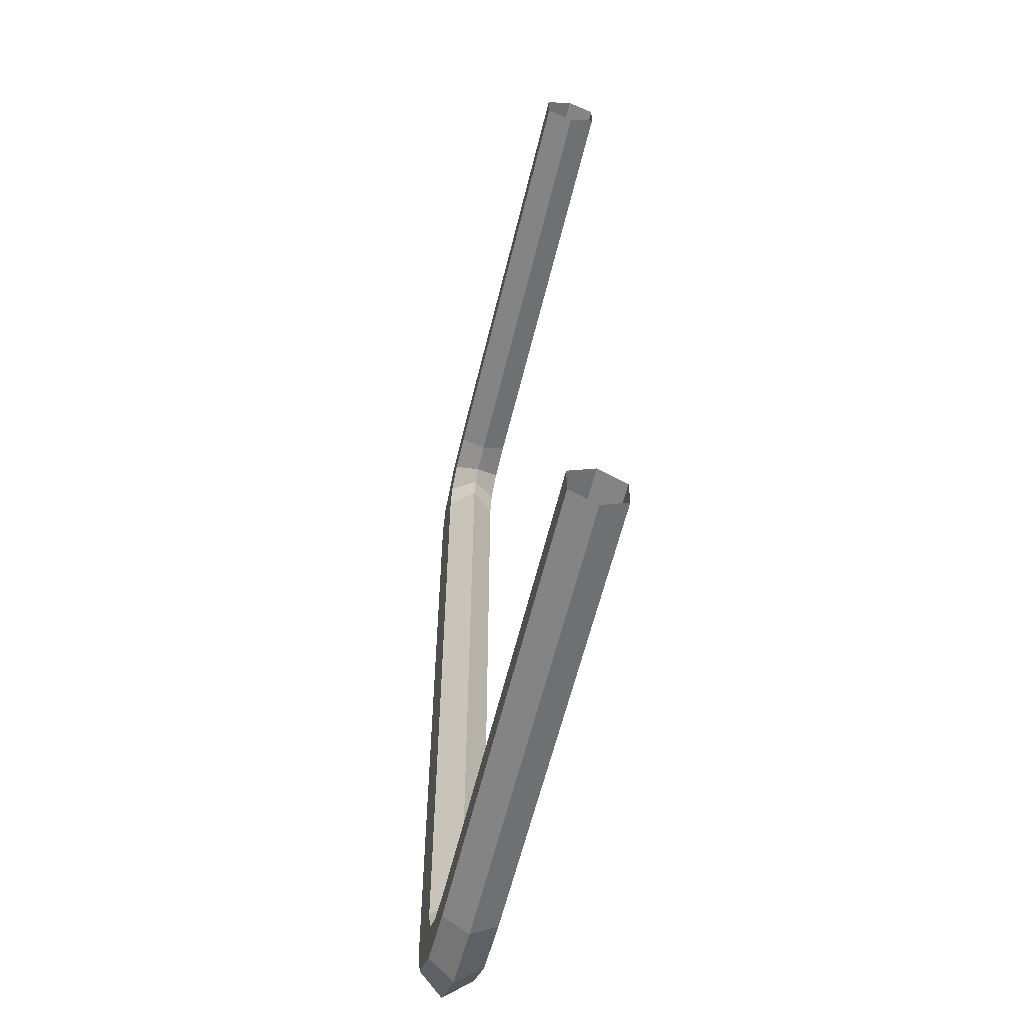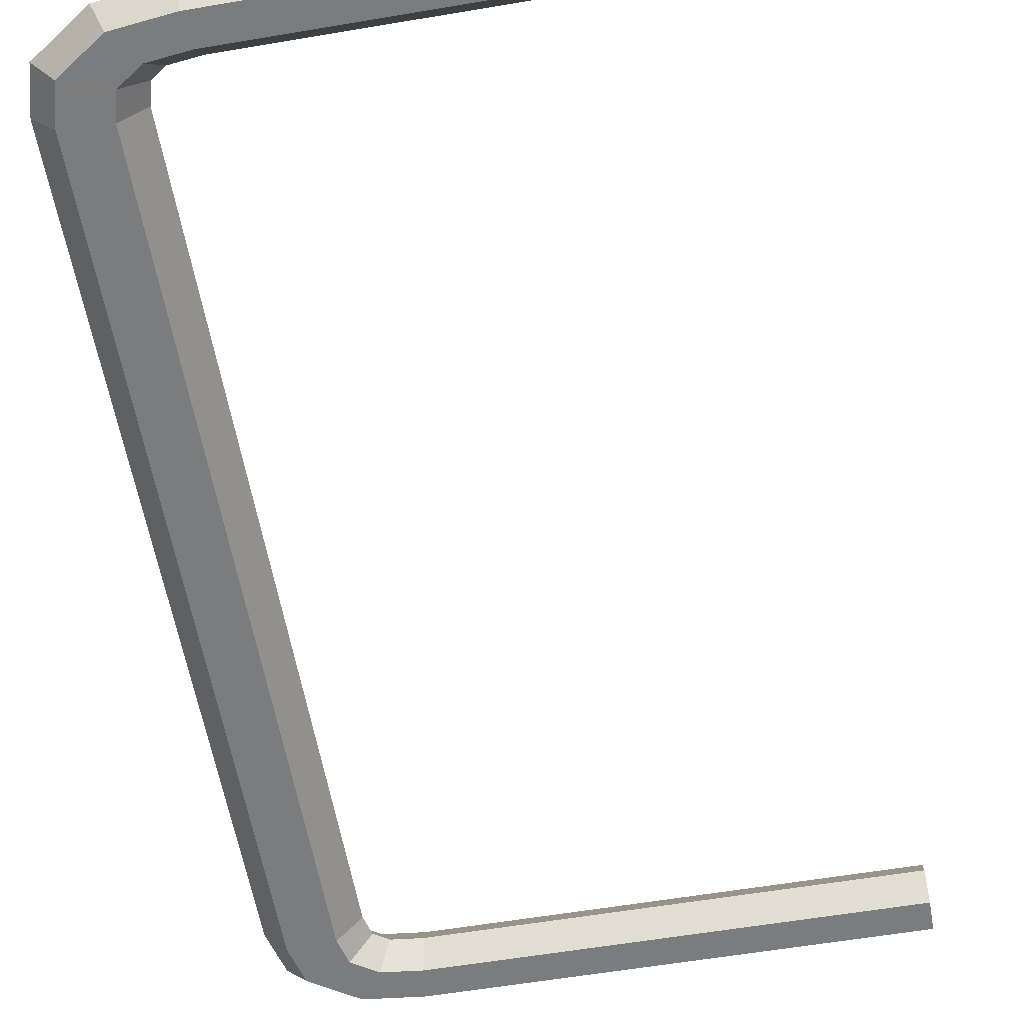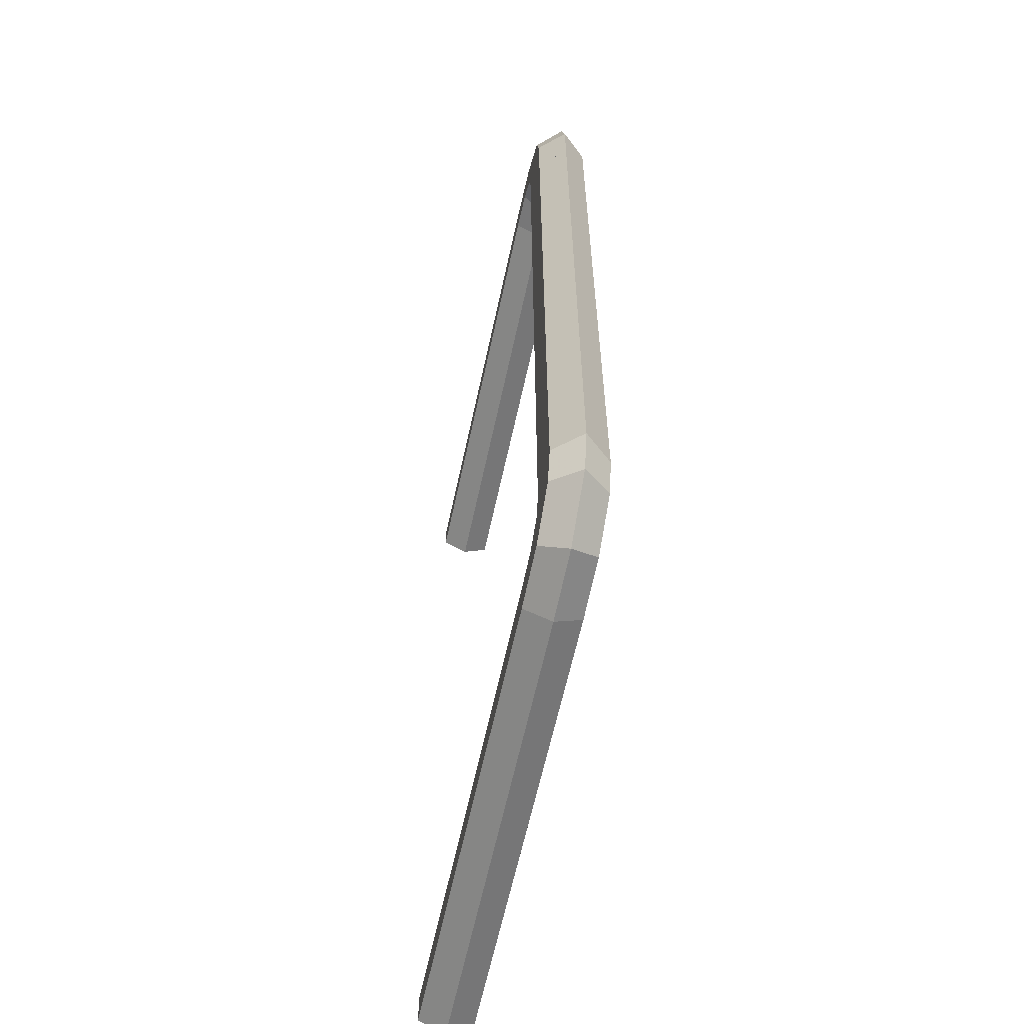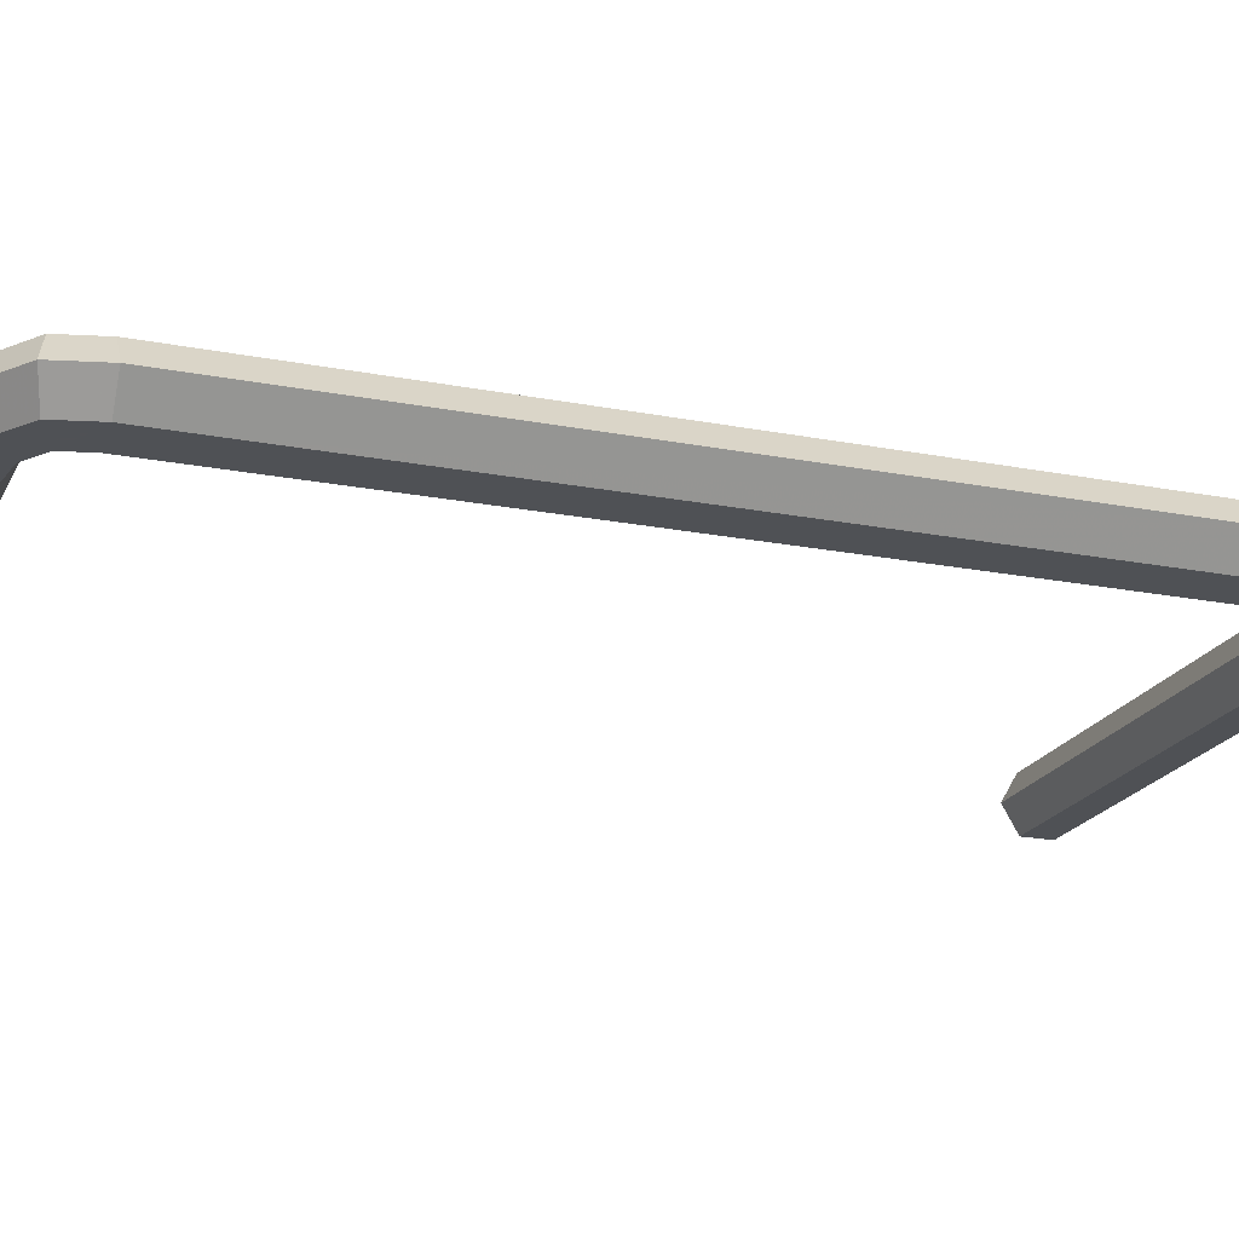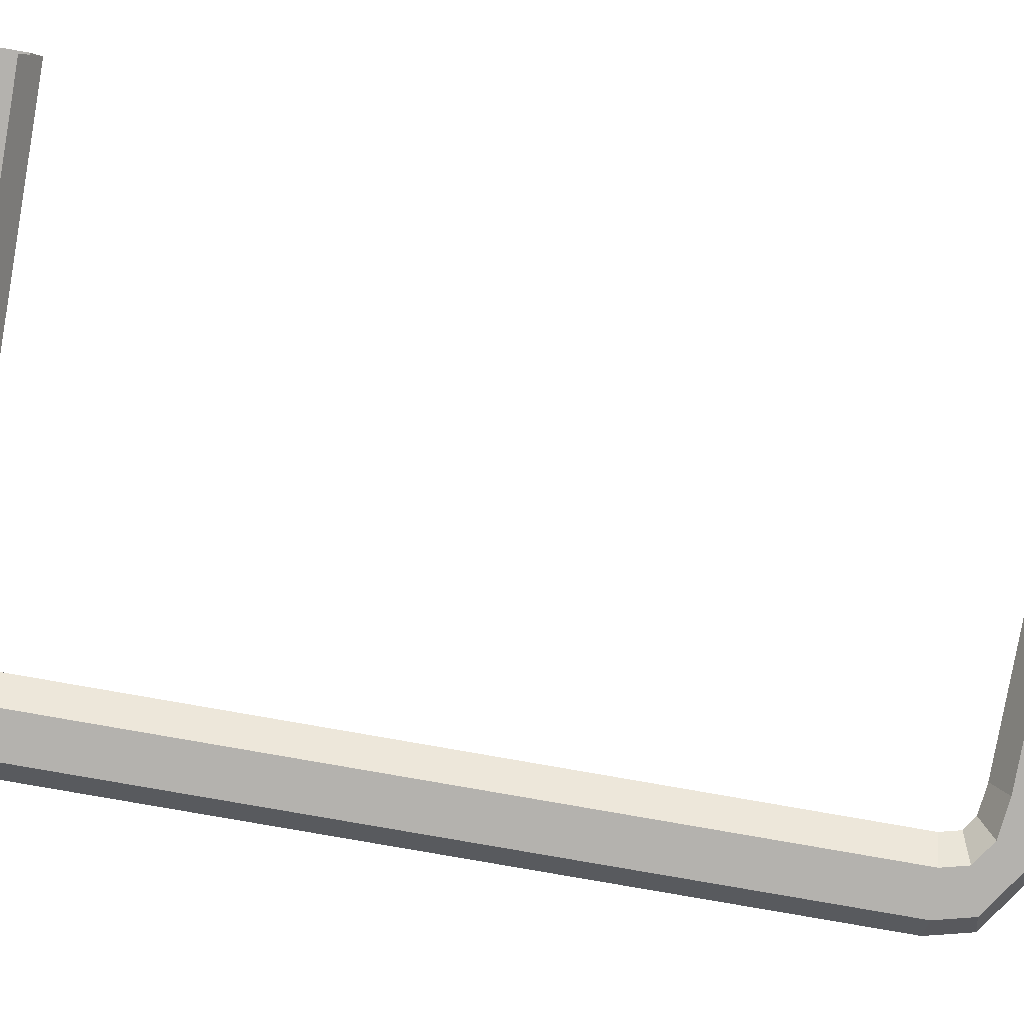
<metadata>
{"format":"obj","ext":"obj","renderer":"f3d","projection":"perspective","resolution":1024,"background":"white","views":[{"elev":-60.1,"azim":-103.6,"up":"+Z"},{"elev":-58.7,"azim":-170.1,"up":"+Y"},{"elev":-61.8,"azim":77.9,"up":"+Z"},{"elev":-20.1,"azim":70.2,"up":"+Y"},{"elev":-79.8,"azim":-100.0,"up":"+Y"}]}
</metadata>
<code>
v 0.03321 0 -0.03079
v 0.03527 0.002384 0.03066
v 0.03527 0.002384 -0.03079
v 0.0332 0 0.03066
v 0.03939 0.002384 0.03066
v 0.03527 -0.002385 0.03066
v 0.0394 0.002384 -0.03079
v 0.03527 -0.002385 -0.03079
v 0.04146 0 0.03066
v 0.03939 -0.002385 0.03066
v 0.04146 0 -0.03079
v 0.0394 -0.002385 -0.03079
v 0.0394 0.002384 -0.03057
v 0.04146 0 -0.03631
v 0.0394 0.002384 -0.03619
v 0.04146 0 -0.03057
v 0.03852 0.002384 -0.03966
v 0.03527 0.002384 -0.03057
v 0.0394 -0.002385 -0.03619
v 0.04045 0 -0.04032
v 0.03467 0.002384 -0.03833
v 0.03527 0.002384 -0.03596
v 0.0394 -0.002385 -0.03057
v 0.03544 0 -0.04366
v 0.03246 0.002384 -0.03981
v 0.0332 0 -0.03585
v 0.03527 -0.002385 -0.03596
v 0.03852 -0.002385 -0.03966
v 0.03445 0.002384 -0.04238
v 0.03274 0 -0.03767
v 0.0332 0 -0.03057
v 0.03527 -0.002385 -0.03057
v 0.03467 -0.002385 -0.03833
v 0.02942 0 -0.04434
v 0.03445 -0.002385 -0.04238
v 0.0289 0.002384 -0.04021
v 0.03146 0 -0.03852
v 0.03246 -0.002385 -0.03981
v 0.02924 0.002384 -0.04296
v -0.01223 0.002384 -0.04021
v -0.01223 0 -0.04434
v -0.01223 0.002384 -0.04296
v 0.02924 -0.002385 -0.04296
v 0.0289 -0.002385 -0.04021
v 0.02873 0 -0.03883
v -0.01223 -0.002385 -0.04296
v -0.01223 0 -0.03883
v -0.01223 -0.002385 -0.04021
v 0.03852 0.002384 0.03975
v 0.0289 0.002384 0.04029
v 0.03445 0.002384 0.04246
v 0.03246 0.002384 0.03989
v -0.01223 0.002384 0.04029
v 0.03544 0 0.04374
v 0.03467 0.002384 0.03842
v 0.03146 0 0.03861
v -0.01223 0.002384 0.04305
v -0.01223 0 0.03891
v 0.04045 0 0.04041
v 0.02942 0 0.04442
v 0.0394 0.002384 0.03628
v 0.03274 0 0.03776
v 0.02873 0 0.03891
v 0.02924 0.002384 0.04305
v 0.03852 -0.002385 0.03975
v 0.03445 -0.002385 0.04246
v 0.03527 0.002384 0.03605
v 0.0332 0 0.03593
v 0.0289 -0.002385 0.04029
v 0.03246 -0.002385 0.03989
v -0.01223 -0.002385 0.04029
v 0.04146 0 0.03639
v 0.02924 -0.002385 0.04305
v 0.0394 0.002384 0.03066
v 0.03527 -0.002385 0.03605
v 0.03467 -0.002385 0.03842
v -0.01223 0 0.04442
v 0.0394 -0.002385 0.03628
v -0.01223 -0.002385 0.04167
v 0.0332 0 0.03066
v 0.0394 -0.002385 0.03066
v 0.04146 0 0.03066
v -0.01223 -0.002385 0.04305
v 0.03852 0.002384 -0.03966
v 0.03852 0.002384 -0.03966
v 0.03852 0.002384 -0.03966
v 0.03852 0.002384 -0.03966
v 0.03852 0.002384 -0.03966
v 0.04045 0 -0.04032
v 0.04045 0 -0.04032
v 0.04045 0 -0.04032
v 0.03467 0.002384 -0.03833
v 0.03467 0.002384 -0.03833
v 0.03467 0.002384 -0.03833
v 0.03467 0.002384 -0.03833
v 0.03467 0.002384 -0.03833
v 0.03544 0 -0.04366
v 0.03246 0.002384 -0.03981
v 0.03246 0.002384 -0.03981
v 0.03246 0.002384 -0.03981
v 0.03852 -0.002385 -0.03966
v 0.03852 -0.002385 -0.03966
v 0.03852 -0.002385 -0.03966
v 0.03852 -0.002385 -0.03966
v 0.03852 -0.002385 -0.03966
v 0.03445 0.002384 -0.04238
v 0.03445 0.002384 -0.04238
v 0.03445 0.002384 -0.04238
v 0.03274 0 -0.03767
v 0.03274 0 -0.03767
v 0.03274 0 -0.03767
v 0.03467 -0.002385 -0.03833
v 0.03467 -0.002385 -0.03833
v 0.03467 -0.002385 -0.03833
v 0.03467 -0.002385 -0.03833
v 0.03467 -0.002385 -0.03833
v 0.02942 0 -0.04434
v 0.03445 -0.002385 -0.04238
v 0.03445 -0.002385 -0.04238
v 0.03445 -0.002385 -0.04238
v 0.0289 0.002384 -0.04021
v 0.0289 0.002384 -0.04021
v 0.0289 0.002384 -0.04021
v 0.03146 0 -0.03852
v 0.03246 -0.002385 -0.03981
v 0.03246 -0.002385 -0.03981
v 0.03246 -0.002385 -0.03981
v 0.02924 0.002384 -0.04296
v 0.02924 0.002384 -0.04296
v 0.02924 0.002384 -0.04296
v -0.01223 0.002384 -0.04021
v -0.01223 0.002384 -0.04021
v -0.01223 0.002384 -0.04021
v -0.01223 0 -0.04434
v -0.01223 0.002384 -0.04296
v -0.01223 0.002384 -0.04296
v -0.01223 0.002384 -0.04296
v 0.02924 -0.002385 -0.04296
v 0.02924 -0.002385 -0.04296
v 0.02924 -0.002385 -0.04296
v 0.0289 -0.002385 -0.04021
v 0.0289 -0.002385 -0.04021
v 0.0289 -0.002385 -0.04021
v 0.02873 0 -0.03883
v -0.01223 -0.002385 -0.04296
v -0.01223 -0.002385 -0.04296
v -0.01223 -0.002385 -0.04296
v -0.01223 0 -0.03883
v -0.01223 -0.002385 -0.04021
v -0.01223 -0.002385 -0.04021
v -0.01223 -0.002385 -0.04021
v 0.03852 0.002384 0.03975
v 0.03852 0.002384 0.03975
v 0.03852 0.002384 0.03975
v 0.03852 0.002384 0.03975
v 0.03852 0.002384 0.03975
v 0.0289 0.002384 0.04029
v 0.0289 0.002384 0.04029
v 0.0289 0.002384 0.04029
v 0.03445 0.002384 0.04246
v 0.03445 0.002384 0.04246
v 0.03445 0.002384 0.04246
v 0.03246 0.002384 0.03989
v 0.03246 0.002384 0.03989
v 0.03246 0.002384 0.03989
v -0.01223 0.002384 0.04029
v -0.01223 0.002384 0.04029
v -0.01223 0.002384 0.04029
v 0.03544 0 0.04374
v 0.03467 0.002384 0.03842
v 0.03467 0.002384 0.03842
v 0.03467 0.002384 0.03842
v 0.03467 0.002384 0.03842
v 0.03467 0.002384 0.03842
v 0.03146 0 0.03861
v -0.01223 0.002384 0.04305
v -0.01223 0.002384 0.04305
v -0.01223 0.002384 0.04305
v -0.01223 0 0.03891
v 0.04045 0 0.04041
v 0.04045 0 0.04041
v 0.04045 0 0.04041
v 0.02942 0 0.04442
v 0.03274 0 0.03776
v 0.03274 0 0.03776
v 0.03274 0 0.03776
v 0.02873 0 0.03891
v 0.02924 0.002384 0.04305
v 0.02924 0.002384 0.04305
v 0.02924 0.002384 0.04305
v 0.03852 -0.002385 0.03975
v 0.03852 -0.002385 0.03975
v 0.03852 -0.002385 0.03975
v 0.03852 -0.002385 0.03975
v 0.03852 -0.002385 0.03975
v 0.03445 -0.002385 0.04246
v 0.03445 -0.002385 0.04246
v 0.03445 -0.002385 0.04246
v 0.0289 -0.002385 0.04029
v 0.0289 -0.002385 0.04029
v 0.0289 -0.002385 0.04029
v 0.03246 -0.002385 0.03989
v 0.03246 -0.002385 0.03989
v 0.03246 -0.002385 0.03989
v -0.01223 -0.002385 0.04029
v -0.01223 -0.002385 0.04029
v -0.01223 -0.002385 0.04029
v 0.02924 -0.002385 0.04305
v 0.02924 -0.002385 0.04305
v 0.02924 -0.002385 0.04305
v 0.03467 -0.002385 0.03842
v 0.03467 -0.002385 0.03842
v 0.03467 -0.002385 0.03842
v 0.03467 -0.002385 0.03842
v 0.03467 -0.002385 0.03842
v -0.01223 0 0.04442
v -0.01223 -0.002385 0.04305
v -0.01223 -0.002385 0.04305
v -0.01223 -0.002385 0.04305
v 0.03321 0 -0.03079
v 0.03527 0.002384 0.03066
v 0.03527 0.002384 0.03066
v 0.03527 0.002384 0.03066
v 0.03527 0.002384 -0.03079
v 0.03527 0.002384 -0.03079
v 0.03527 0.002384 -0.03079
v 0.0332 0 0.03066
v 0.03939 0.002384 0.03066
v 0.03939 0.002384 0.03066
v 0.03939 0.002384 0.03066
v 0.03527 -0.002385 0.03066
v 0.03527 -0.002385 0.03066
v 0.03527 -0.002385 0.03066
v 0.0394 0.002384 -0.03079
v 0.0394 0.002384 -0.03079
v 0.0394 0.002384 -0.03079
v 0.03527 -0.002385 -0.03079
v 0.03527 -0.002385 -0.03079
v 0.03527 -0.002385 -0.03079
v 0.04146 0 0.03066
v 0.03939 -0.002385 0.03066
v 0.03939 -0.002385 0.03066
v 0.03939 -0.002385 0.03066
v 0.04146 0 -0.03079
v 0.0394 -0.002385 -0.03079
v 0.0394 -0.002385 -0.03079
v 0.0394 -0.002385 -0.03079
v 0.0394 0.002384 -0.03057
v 0.0394 0.002384 -0.03057
v 0.0394 0.002384 -0.03057
v 0.04146 0 -0.03631
v 0.0394 0.002384 -0.03619
v 0.0394 0.002384 -0.03619
v 0.0394 0.002384 -0.03619
v 0.04146 0 -0.03057
v 0.03527 0.002384 -0.03057
v 0.03527 0.002384 -0.03057
v 0.03527 0.002384 -0.03057
v 0.0394 -0.002385 -0.03619
v 0.0394 -0.002385 -0.03619
v 0.0394 -0.002385 -0.03619
v 0.03527 0.002384 -0.03596
v 0.03527 0.002384 -0.03596
v 0.03527 0.002384 -0.03596
v 0.0394 -0.002385 -0.03057
v 0.0394 -0.002385 -0.03057
v 0.0394 -0.002385 -0.03057
v 0.0332 0 -0.03585
v 0.03527 -0.002385 -0.03596
v 0.03527 -0.002385 -0.03596
v 0.03527 -0.002385 -0.03596
v 0.0332 0 -0.03057
v 0.03527 -0.002385 -0.03057
v 0.03527 -0.002385 -0.03057
v 0.03527 -0.002385 -0.03057
v 0.0394 0.002384 0.03628
v 0.0394 0.002384 0.03628
v 0.0394 0.002384 0.03628
v 0.03527 0.002384 0.03605
v 0.03527 0.002384 0.03605
v 0.03527 0.002384 0.03605
v 0.0332 0 0.03593
v 0.04146 0 0.03639
v 0.0394 0.002384 0.03066
v 0.0394 0.002384 0.03066
v 0.0394 0.002384 0.03066
v 0.03527 -0.002385 0.03605
v 0.03527 -0.002385 0.03605
v 0.03527 -0.002385 0.03605
v 0.0394 -0.002385 0.03628
v 0.0394 -0.002385 0.03628
v 0.0394 -0.002385 0.03628
v 0.0332 0 0.03066
v 0.0394 -0.002385 0.03066
v 0.0394 -0.002385 0.03066
v 0.0394 -0.002385 0.03066
v 0.04146 0 0.03066
v -0.01223 -0.002385 0.04167
f 3 2 1
f 4 1 2
f 223 226 230
f 4 6 1
f 236 230 226
f 8 1 6
f 228 234 240
f 232 242 238
f 244 240 234
f 246 238 242
f 240 244 241
f 245 241 244
f 220 221 224
f 221 220 227
f 229 225 222
f 220 231 227
f 225 229 235
f 231 220 237
f 9 7 5
f 239 243 233
f 7 9 11
f 243 239 247
f 10 11 9
f 11 10 12
f 252 251 248
f 255 248 251
f 252 86 251
f 250 258 254
f 251 259 255
f 91 251 86
f 88 254 96
f 264 254 258
f 265 255 259
f 251 91 259
f 20 17 24
f 96 254 264
f 100 88 96
f 22 18 26
f 260 270 266
f 103 259 91
f 29 24 17
f 20 24 28
f 93 22 110
f 108 88 100
f 92 109 98
f 31 26 18
f 26 110 22
f 274 266 270
f 115 270 260
f 104 115 260
f 24 29 34
f 35 28 24
f 123 108 100
f 124 98 109
f 26 31 27
f 110 26 113
f 32 27 31
f 27 113 26
f 126 115 104
f 39 34 29
f 24 34 35
f 119 126 104
f 133 108 123
f 98 124 121
f 124 109 125
f 112 125 109
f 34 39 41
f 130 108 137
f 43 35 34
f 142 126 119
f 137 108 133
f 121 144 131
f 144 121 124
f 125 141 124
f 42 41 39
f 41 46 34
f 139 146 119
f 43 34 46
f 119 146 142
f 148 131 144
f 144 124 141
f 150 142 146
f 144 141 148
f 149 148 141
f 13 14 15
f 14 13 16
f 14 85 15
f 253 257 249
f 16 19 14
f 85 14 90
f 95 253 87
f 257 253 263
f 19 16 23
f 19 90 14
f 97 84 89
f 263 253 95
f 95 87 99
f 268 256 262
f 267 271 261
f 90 19 102
f 84 97 106
f 101 97 89
f 111 262 94
f 99 87 107
f 25 30 21
f 256 268 272
f 262 111 268
f 271 267 275
f 261 271 116
f 261 116 105
f 117 106 97
f 97 101 118
f 99 107 122
f 30 25 37
f 269 272 268
f 114 268 111
f 272 269 273
f 268 114 269
f 105 116 127
f 106 117 128
f 118 117 97
f 105 127 120
f 122 107 132
f 36 37 25
f 38 30 37
f 30 38 33
f 134 128 117
f 136 107 129
f 117 118 138
f 120 127 143
f 132 107 136
f 40 45 36
f 37 36 45
f 37 44 38
f 128 134 135
f 117 145 134
f 120 147 140
f 145 117 138
f 143 147 120
f 45 40 47
f 44 37 45
f 147 143 151
f 47 44 45
f 44 47 48
f 162 159 156
f 165 156 159
f 159 162 168
f 160 152 169
f 174 156 165
f 52 50 56
f 168 162 178
f 53 58 50
f 180 169 152
f 169 183 160
f 278 156 174
f 55 52 62
f 63 56 50
f 56 62 52
f 190 178 162
f 63 50 58
f 180 191 169
f 154 276 182
f 188 160 183
f 169 196 183
f 281 278 174
f 185 68 171
f 63 69 56
f 56 70 62
f 188 183 176
f 58 71 63
f 196 169 191
f 182 283 193
f 283 182 276
f 208 183 196
f 286 278 281
f 67 171 68
f 68 185 75
f 70 56 69
f 69 63 71
f 76 62 70
f 216 176 183
f 194 200 197
f 290 193 283
f 276 284 283
f 183 208 216
f 197 79 209
f 223 286 281
f 68 80 67
f 212 75 185
f 75 6 68
f 203 200 194
f 206 79 200
f 214 203 194
f 200 79 197
f 291 214 194
f 290 283 294
f 297 283 284
f 217 216 208
f 218 209 79
f 2 67 80
f 80 68 6
f 288 214 291
f 232 288 295
f 297 294 283
f 295 288 291
f 155 158 161
f 158 155 164
f 167 161 158
f 54 49 51
f 164 155 173
f 175 157 163
f 177 161 167
f 157 179 166
f 49 54 59
f 51 60 54
f 173 155 277
f 184 163 170
f 157 175 187
f 163 184 175
f 161 177 189
f 179 157 187
f 54 65 59
f 181 61 153
f 60 51 64
f 60 66 54
f 173 277 280
f 172 282 186
f 175 199 187
f 184 202 175
f 57 60 64
f 187 205 179
f 65 54 66
f 192 72 181
f 61 181 72
f 66 60 73
f 280 277 285
f 282 172 279
f 287 186 282
f 199 175 202
f 205 187 199
f 202 184 211
f 60 57 77
f 198 201 195
f 72 192 78
f 72 74 61
f 77 73 60
f 210 298 198
f 280 285 222
f 279 293 282
f 186 287 213
f 282 231 287
f 195 201 204
f 201 298 207
f 195 204 215
f 198 298 201
f 195 215 292
f 81 72 78
f 74 72 82
f 73 77 83
f 298 210 219
f 293 279 221
f 231 282 293
f 292 215 289
f 296 289 233
f 72 81 82
f 292 289 296

</code>
